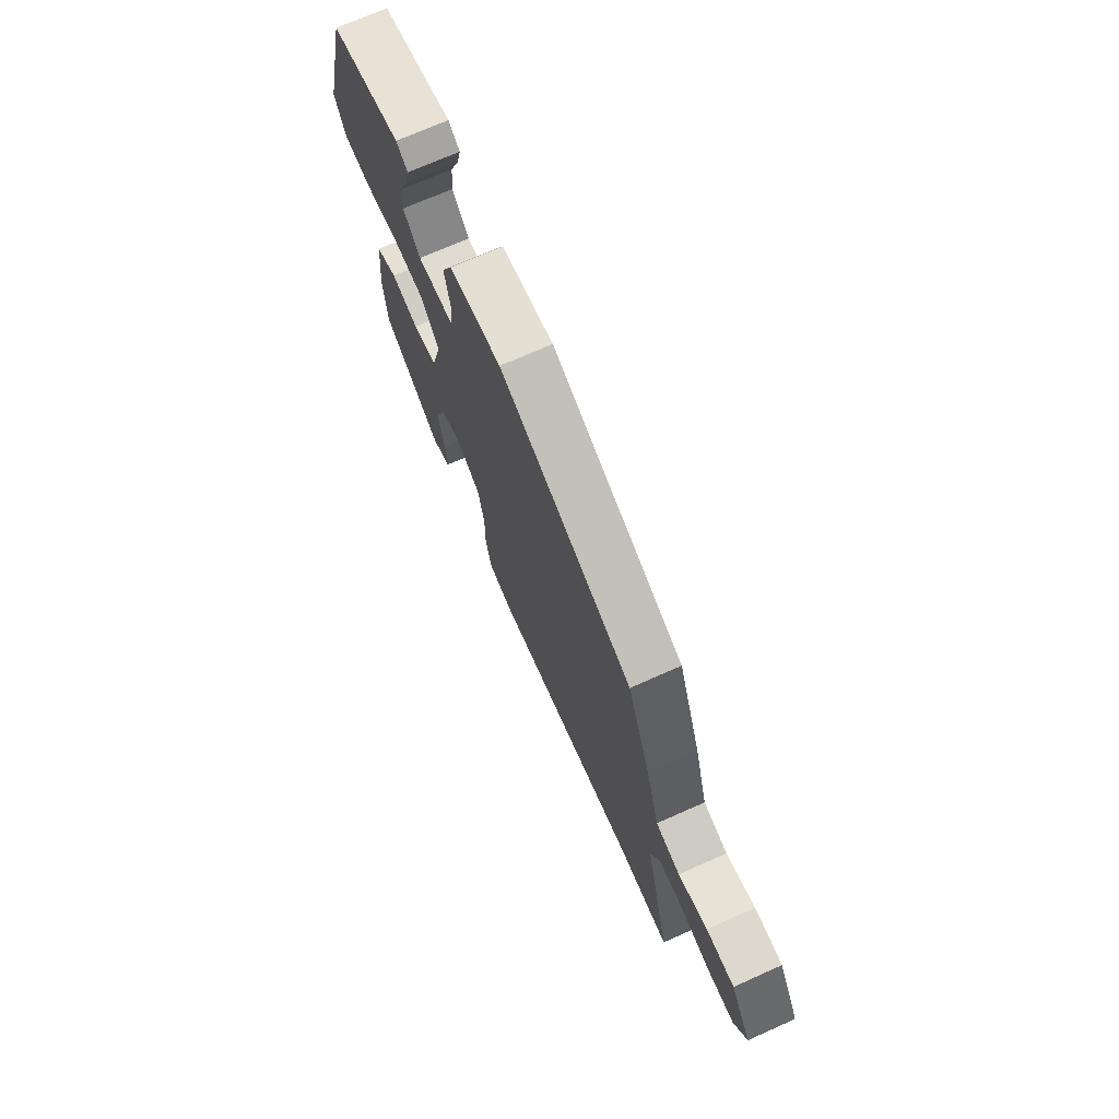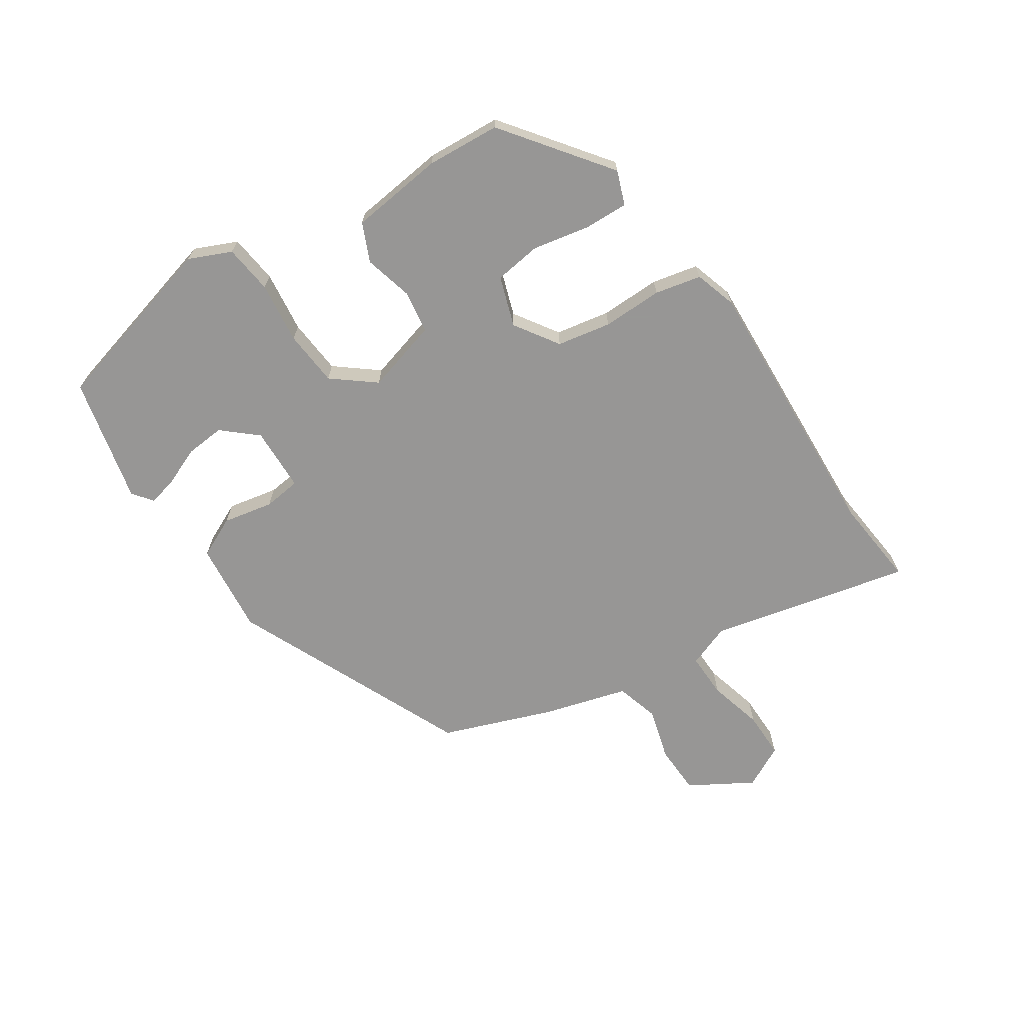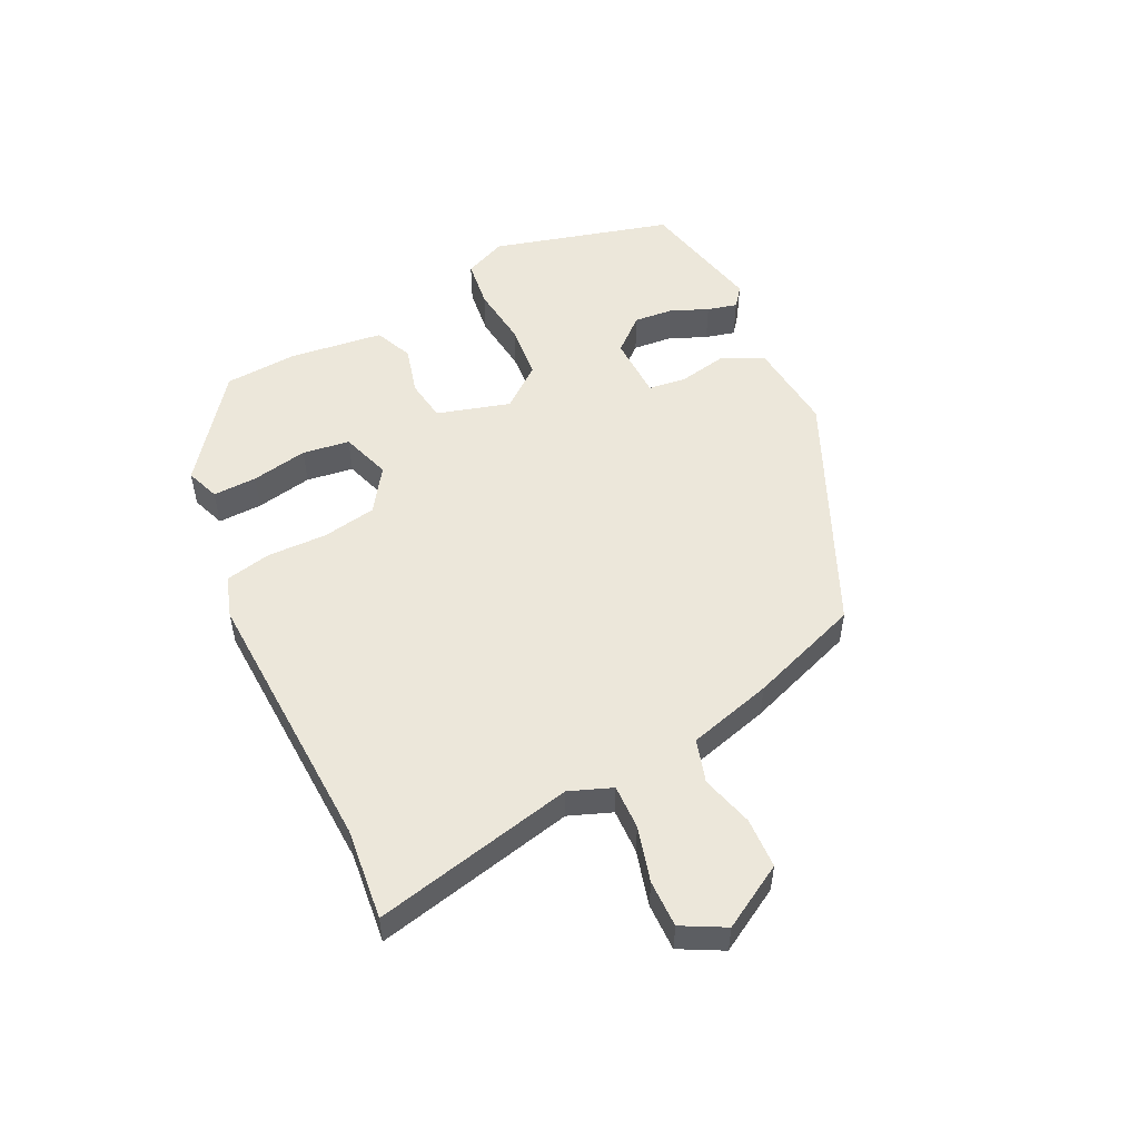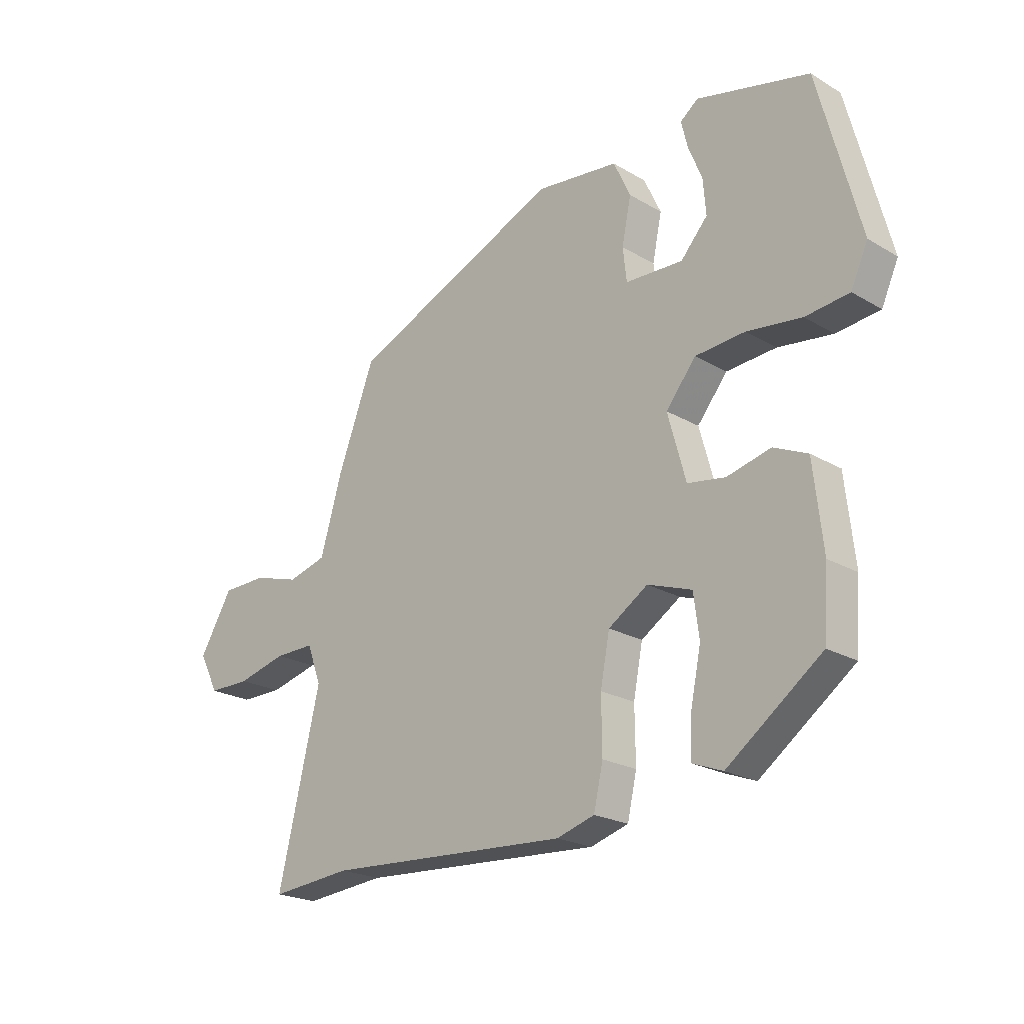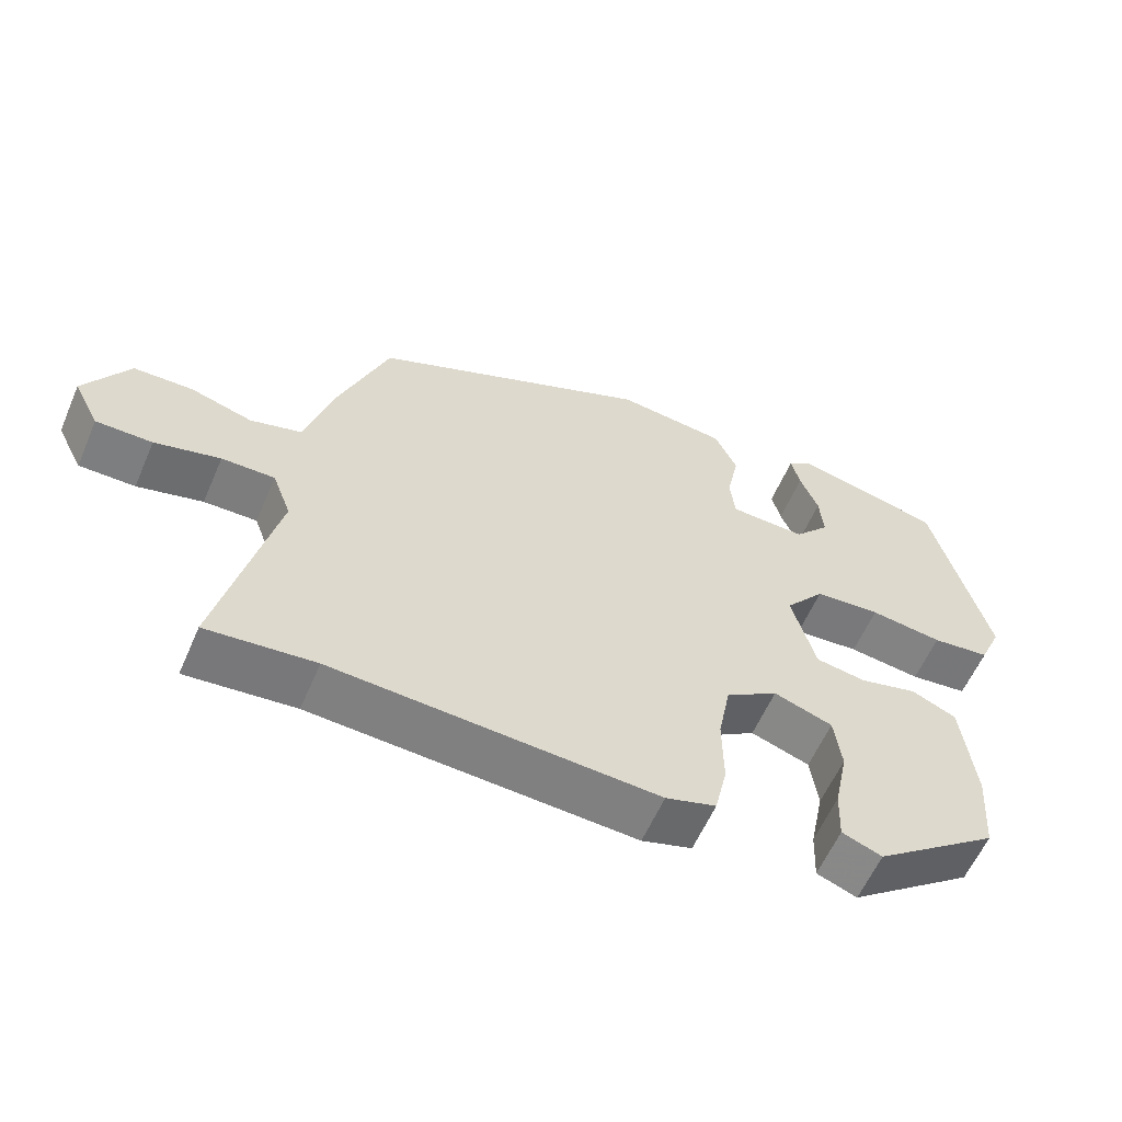
<metadata>
{"format":"obj","ext":"obj","renderer":"f3d","projection":"perspective","resolution":1024,"background":"white","views":[{"elev":71.5,"azim":-114.0,"up":"+Z"},{"elev":-68.0,"azim":123.9,"up":"+Y"},{"elev":52.3,"azim":-115.3,"up":"+Y"},{"elev":-21.9,"azim":44.2,"up":"+Z"},{"elev":-59.3,"azim":-23.4,"up":"+Z"}]}
</metadata>
<code>
v 0.442 0.07 -0.355
v 0.27 0.07 -0.483
v 0.215 0.07 -0.462
v 0.218 0.07 -0.39
v 0.237 0.07 -0.298
v 0.227 0.07 -0.221
v 0.146 0.07 -0.193
v 0.074 0.07 -0.24
v 0.057 0.07 -0.328
v 0.058 0.07 -0.426
v 0.041 0.07 -0.501
v -0.028 0.07 -0.522
v -0.472 0.07 -0.497
v -0.621 0.07 -0.511
v -0.544 0.07 -0.185
v -0.57 0.07 -0.115
v -0.643 0.07 -0.116
v -0.733 0.07 -0.139
v -0.81 0.07 -0.139
v -0.846 0.07 -0.069
v -0.785 0.07 0.033
v -0.703 0.07 0.035
v -0.618 0.07 0.01
v -0.547 0.07 0.03
v -0.507 0.07 0.167
v -0.439 0.07 0.347
v -0.051 0.07 0.515
v 0.1 0.07 0.498
v 0.131 0.07 0.431
v 0.114 0.07 0.349
v 0.121 0.07 0.288
v 0.226 0.07 0.284
v 0.275 0.07 0.339
v 0.27 0.07 0.403
v 0.245 0.07 0.465
v 0.233 0.07 0.514
v 0.266 0.07 0.539
v 0.471 0.07 0.49
v 0.547 0.07 0.197
v 0.516 0.07 0.128
v 0.436 0.07 0.119
v 0.336 0.07 0.132
v 0.245 0.07 0.125
v 0.19 0.07 0.057
v 0.223 0.07 -0.063
v 0.292 0.07 -0.074
v 0.372 0.07 -0.054
v 0.434 0.07 -0.082
v 0.451 0.07 -0.235
v 0.442 0 -0.355
v 0.27 0 -0.483
v 0.215 0 -0.462
v 0.218 0 -0.39
v 0.237 0 -0.298
v 0.227 0 -0.221
v 0.146 0 -0.193
v 0.074 0 -0.24
v 0.057 0 -0.328
v 0.058 0 -0.426
v 0.041 0 -0.501
v -0.028 0 -0.522
v -0.472 0 -0.497
v -0.621 0 -0.511
v -0.544 0 -0.185
v -0.57 0 -0.115
v -0.643 0 -0.116
v -0.733 0 -0.139
v -0.81 0 -0.139
v -0.846 0 -0.069
v -0.785 0 0.033
v -0.703 0 0.035
v -0.618 0 0.01
v -0.547 0 0.03
v -0.507 0 0.167
v -0.439 0 0.347
v -0.051 0 0.515
v 0.1 0 0.498
v 0.131 0 0.431
v 0.114 0 0.349
v 0.121 0 0.288
v 0.226 0 0.284
v 0.275 0 0.339
v 0.27 0 0.403
v 0.245 0 0.465
v 0.233 0 0.514
v 0.266 0 0.539
v 0.471 0 0.49
v 0.547 0 0.197
v 0.516 0 0.128
v 0.436 0 0.119
v 0.336 0 0.132
v 0.245 0 0.125
v 0.19 0 0.057
v 0.223 0 -0.063
v 0.292 0 -0.074
v 0.372 0 -0.054
v 0.434 0 -0.082
v 0.451 0 -0.235
f 46 47 48 49
f 45 46 49 1
f 39 40 41 42
f 39 42 43
f 38 39 43
f 34 35 36 37
f 33 34 37 38
f 32 33 38 43
f 27 28 29 30
f 27 30 31
f 24 25 26 27
f 24 27 31
f 20 21 22 23
f 20 23 24
f 17 18 19 20
f 16 17 20 24
f 15 16 24 31
f 13 14 15 31
f 9 10 11 12
f 8 9 12 13
f 7 8 13 31
f 2 3 4 5
f 45 1 2 5
f 45 5 6
f 44 45 6 7
f 31 32 43 44
f 7 31 44
f 98 97 96 95
f 50 98 95 94
f 91 90 89 88
f 92 91 88
f 92 88 87
f 86 85 84 83
f 87 86 83 82
f 92 87 82 81
f 79 78 77 76
f 80 79 76
f 76 75 74 73
f 80 76 73
f 72 71 70 69
f 73 72 69
f 69 68 67 66
f 73 69 66 65
f 80 73 65 64
f 80 64 63 62
f 61 60 59 58
f 62 61 58 57
f 80 62 57 56
f 54 53 52 51
f 54 51 50 94
f 55 54 94
f 56 55 94 93
f 93 92 81 80
f 93 80 56
f 1 50 51 2
f 2 51 52 3
f 3 52 53 4
f 4 53 54 5
f 5 54 55 6
f 6 55 56 7
f 7 56 57 8
f 8 57 58 9
f 9 58 59 10
f 10 59 60 11
f 11 60 61 12
f 12 61 62 13
f 13 62 63 14
f 14 63 64 15
f 15 64 65 16
f 16 65 66 17
f 17 66 67 18
f 18 67 68 19
f 19 68 69 20
f 20 69 70 21
f 21 70 71 22
f 22 71 72 23
f 23 72 73 24
f 24 73 74 25
f 25 74 75 26
f 26 75 76 27
f 27 76 77 28
f 28 77 78 29
f 29 78 79 30
f 30 79 80 31
f 31 80 81 32
f 32 81 82 33
f 33 82 83 34
f 34 83 84 35
f 35 84 85 36
f 36 85 86 37
f 37 86 87 38
f 38 87 88 39
f 39 88 89 40
f 40 89 90 41
f 41 90 91 42
f 42 91 92 43
f 43 92 93 44
f 44 93 94 45
f 45 94 95 46
f 46 95 96 47
f 47 96 97 48
f 48 97 98 49
f 49 98 50 1

</code>
